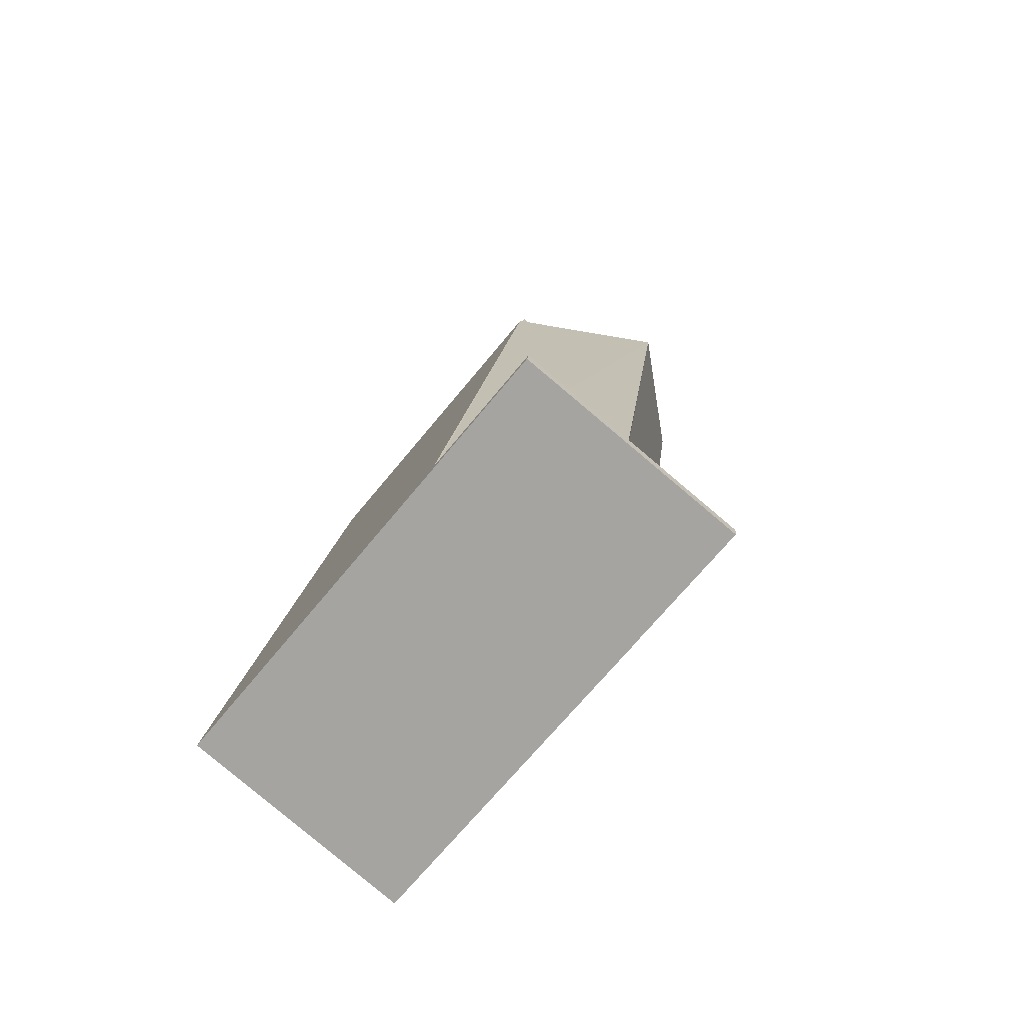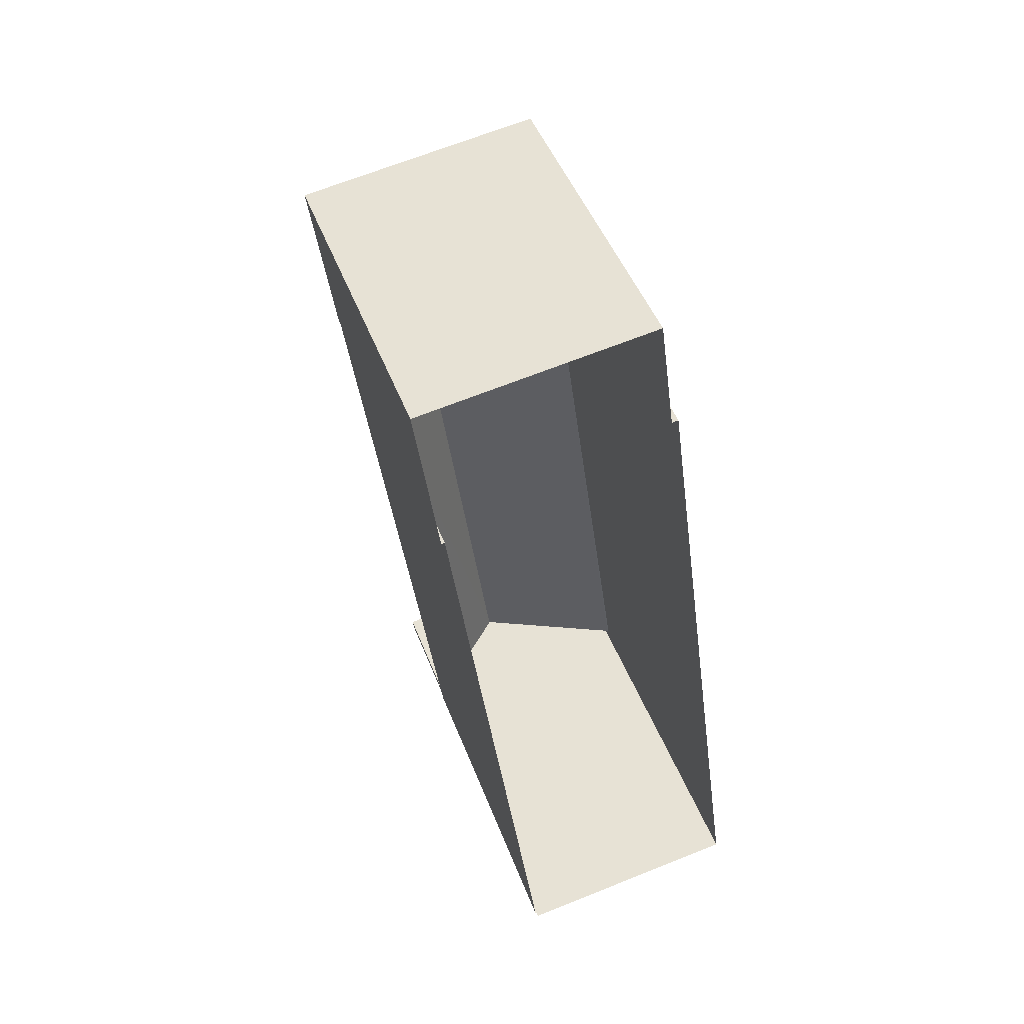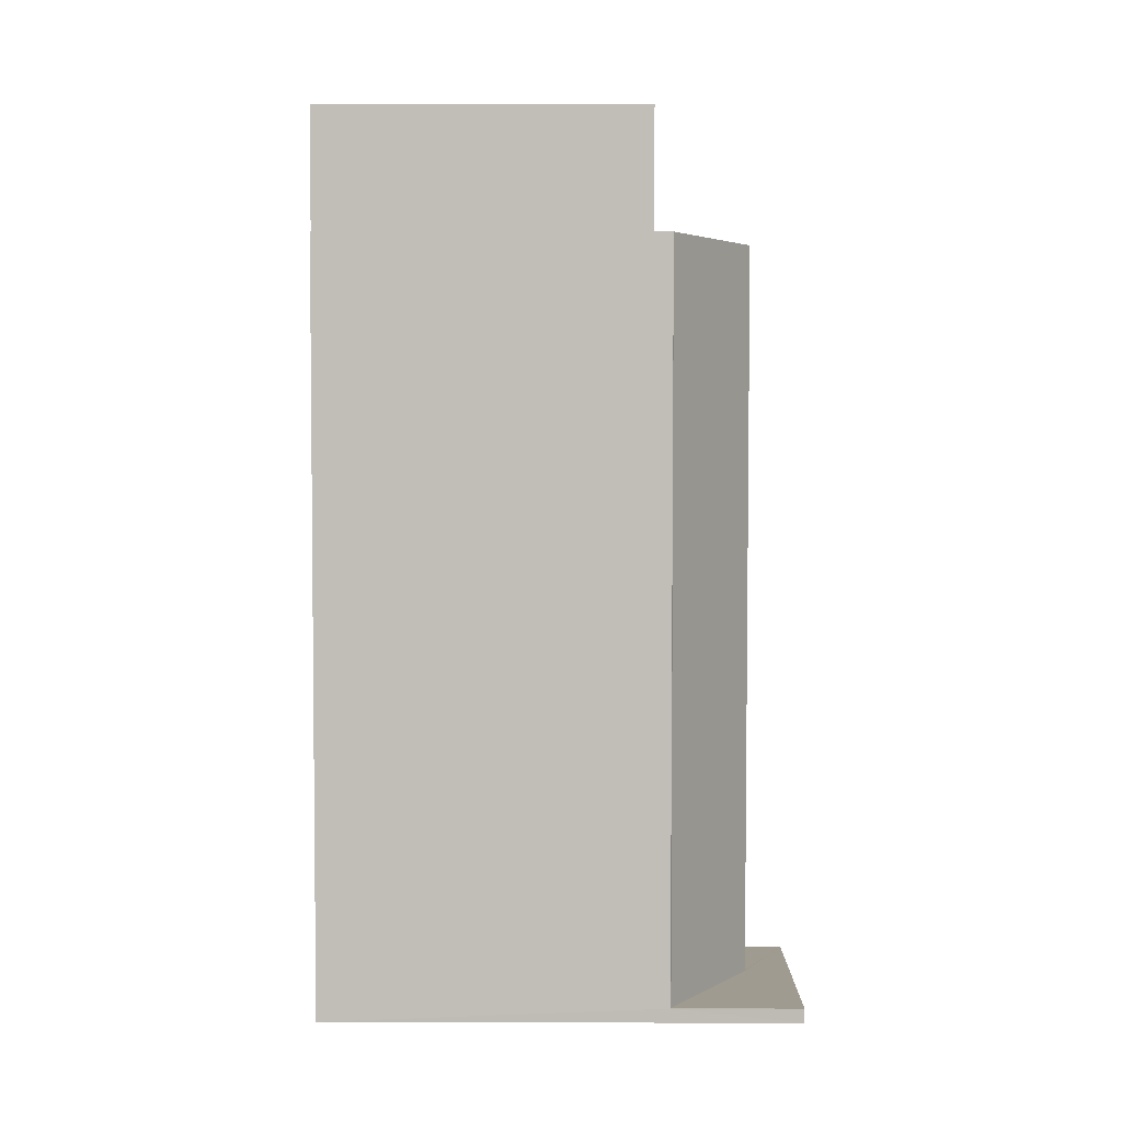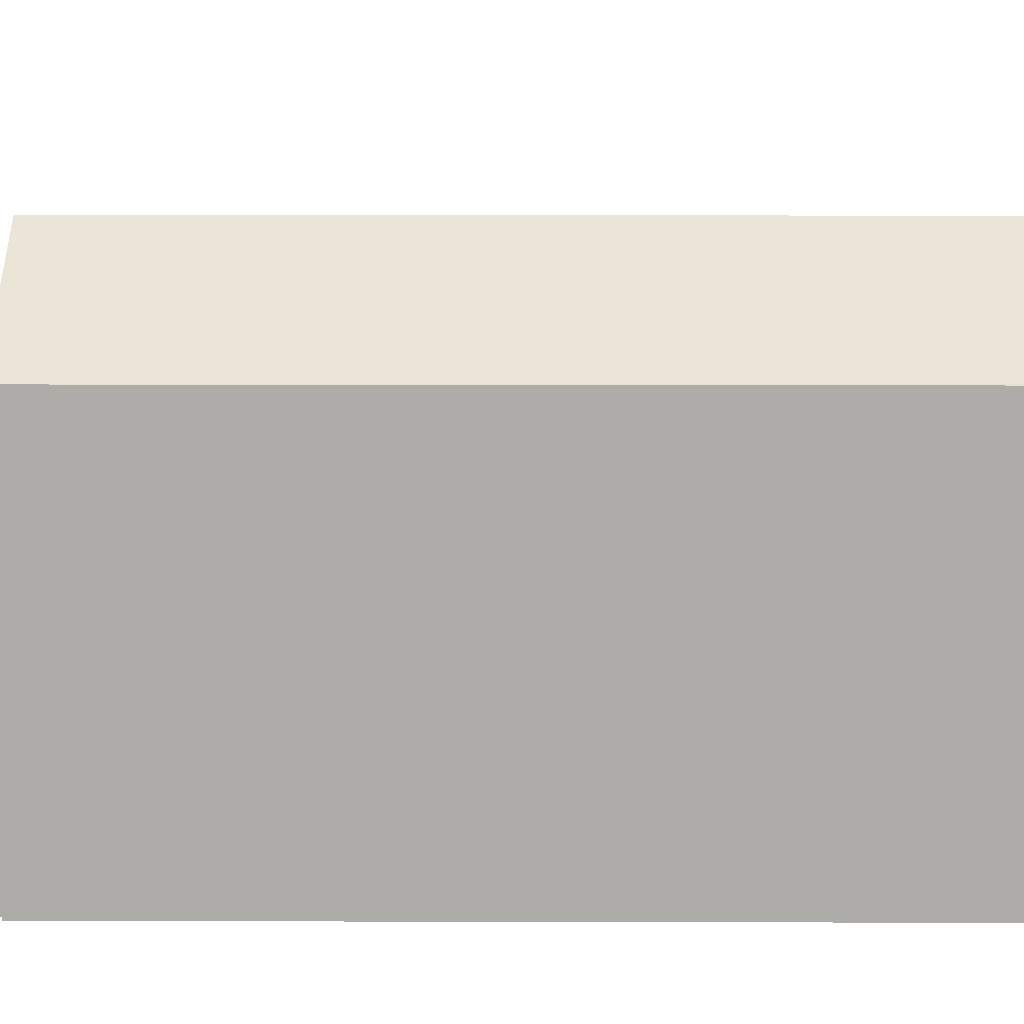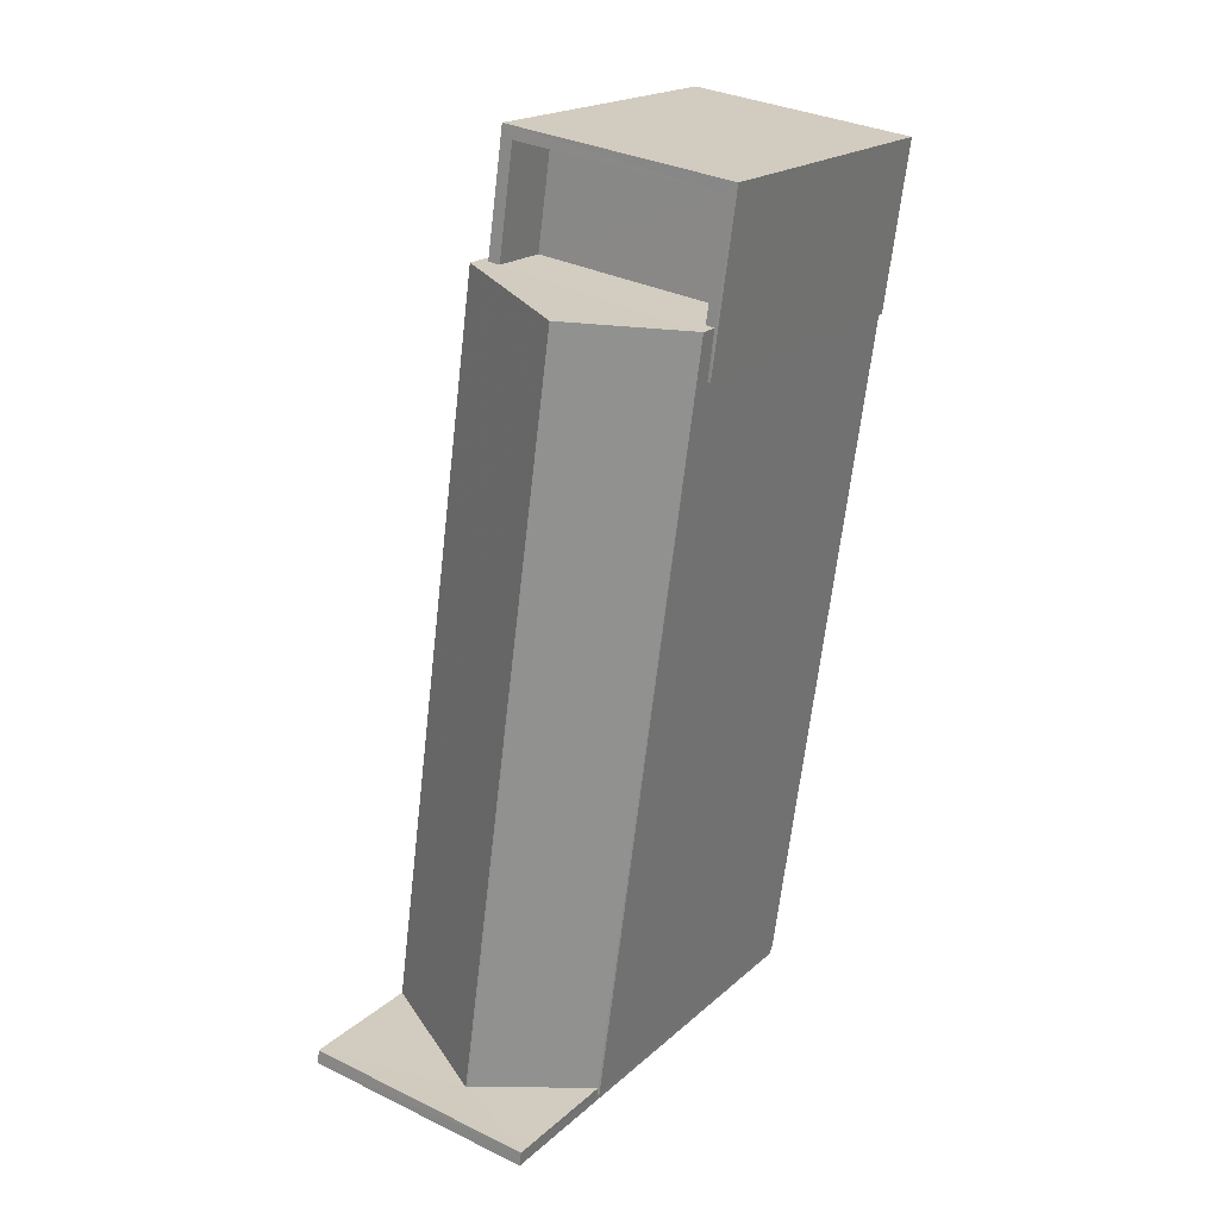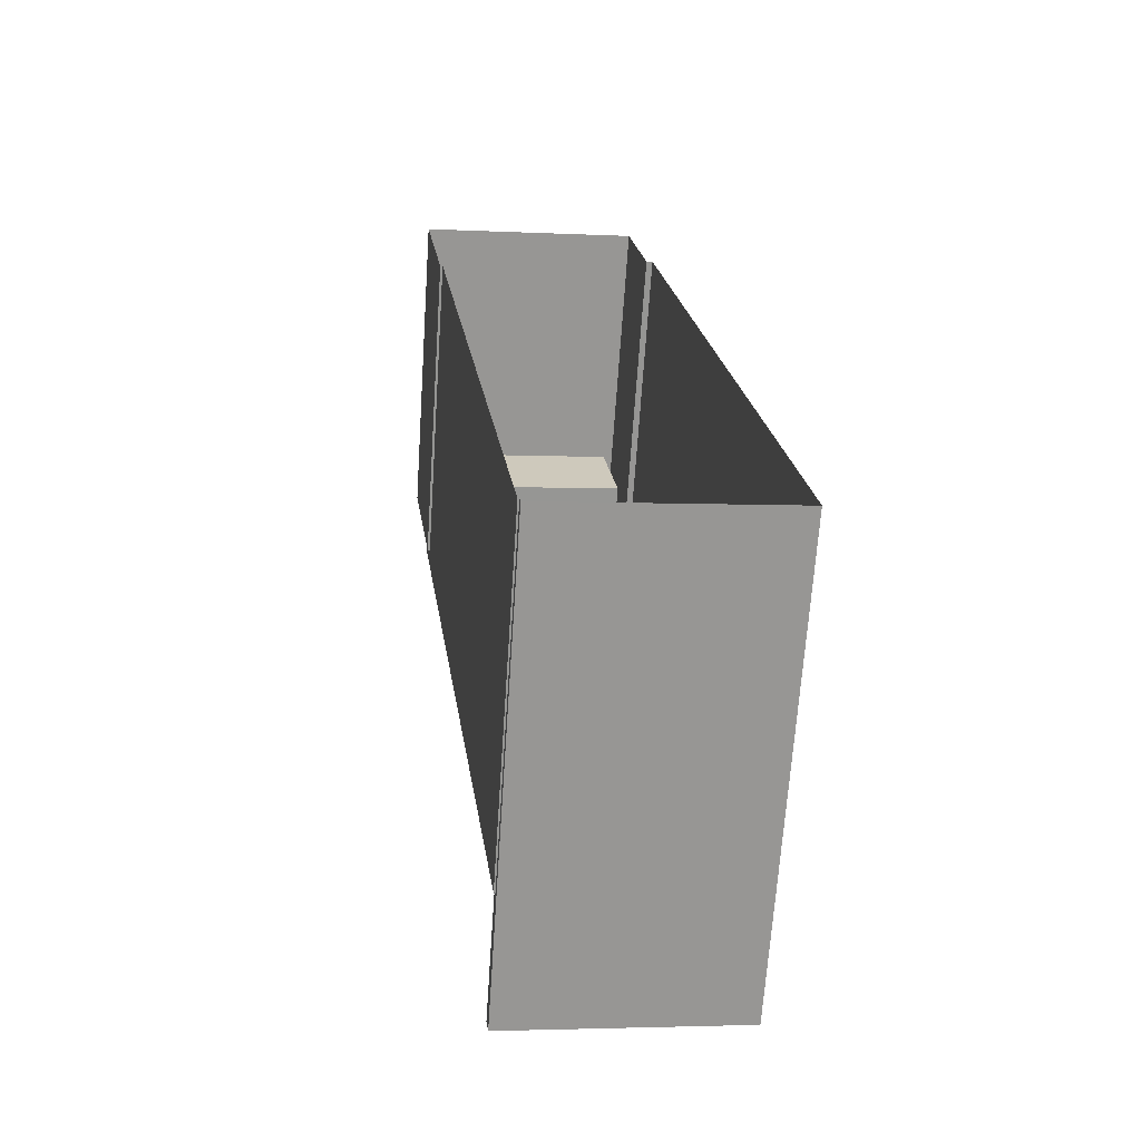
<metadata>
{"format":"obj","ext":"obj","renderer":"f3d","projection":"perspective","resolution":1024,"background":"white","views":[{"elev":-69.4,"azim":-39.4,"up":"+Y"},{"elev":47.1,"azim":159.8,"up":"+Y"},{"elev":11.8,"azim":-89.7,"up":"+Y"},{"elev":13.2,"azim":-97.5,"up":"+Z"},{"elev":19.4,"azim":32.2,"up":"+Y"},{"elev":-67.9,"azim":176.2,"up":"+Y"}]}
</metadata>
<code>
v -8.95e+04 -9.938e+04 6.714
v -8.95e+04 -9.938e+04 6.714
v -8.95e+04 -9.938e+04 6.714
v -8.95e+04 -9.937e+04 6.714
v -8.95e+04 -9.937e+04 6.714
v -8.95e+04 -9.937e+04 6.713
v -8.95e+04 -9.938e+04 6.714
v -8.95e+04 -9.937e+04 6.713
v -8.95e+04 -9.937e+04 6.713
v -8.95e+04 -9.937e+04 6.714
v -8.95e+04 -9.938e+04 13.87
v -8.95e+04 -9.937e+04 13.88
v -8.95e+04 -9.938e+04 13.88
v -8.95e+04 -9.937e+04 12.47
v -8.95e+04 -9.938e+04 12.5
v -8.95e+04 -9.938e+04 12.47
v -8.95e+04 -9.938e+04 12.5
v -8.95e+04 -9.937e+04 12.17
v -8.95e+04 -9.937e+04 12.17
v -8.95e+04 -9.937e+04 12.17
v -8.95e+04 -9.937e+04 12.17
v -8.95e+04 -9.937e+04 12.17
v -8.95e+04 -9.937e+04 12.17
v -8.95e+04 -9.937e+04 12.17
v -8.95e+04 -9.937e+04 12.17
v -8.95e+04 -9.937e+04 12.17
v -8.95e+04 -9.937e+04 12.17
v -8.95e+04 -9.938e+04 14.65
v -8.95e+04 -9.938e+04 14.66
v -8.95e+04 -9.938e+04 14.65
v -8.95e+04 -9.938e+04 14.66
v -8.95e+04 -9.938e+04 12.49
v -8.95e+04 -9.937e+04 11.17
v -8.95e+04 -9.937e+04 11.17
v -8.95e+04 -9.937e+04 11.17
v -8.95e+04 -9.937e+04 11.17
v -8.95e+04 -9.937e+04 12.47
v -8.95e+04 -9.938e+04 12.48
v -8.95e+04 -9.938e+04 12.47
f 1 2 3
f 2 4 5
f 6 7 3
f 8 6 9
f 9 5 10
f 6 3 2
f 6 2 5
f 6 5 9
f 11 12 13
f 11 14 12
f 14 15 16
f 16 15 17
f 11 15 14
f 18 19 20
f 21 22 23
f 21 24 22
f 25 19 18
f 24 26 25
f 19 26 27
f 24 21 26
f 25 26 19
f 28 29 30
f 28 31 29
f 32 13 12
f 33 34 35
f 33 36 34
f 32 12 37
f 38 32 37
f 30 2 1
f 30 29 2
f 23 35 21
f 23 33 35
f 9 18 8
f 9 25 18
f 19 14 20
f 6 20 7
f 7 20 16
f 20 14 16
f 5 24 10
f 5 22 24
f 39 16 17
f 3 39 1
f 15 28 17
f 39 17 30
f 1 39 30
f 17 28 30
f 21 35 34
f 26 21 34
f 27 36 23
f 27 14 19
f 14 23 37
f 36 33 23
f 4 22 5
f 37 22 4
f 23 22 37
f 14 27 23
f 6 8 18
f 20 6 18
f 37 4 38
f 31 38 29
f 29 38 2
f 38 4 2
f 12 14 37
f 39 7 16
f 39 3 7
f 36 26 34
f 36 27 26
f 38 31 32
f 11 28 15
f 31 28 13
f 32 31 13
f 11 13 28
f 25 9 10
f 24 25 10

</code>
